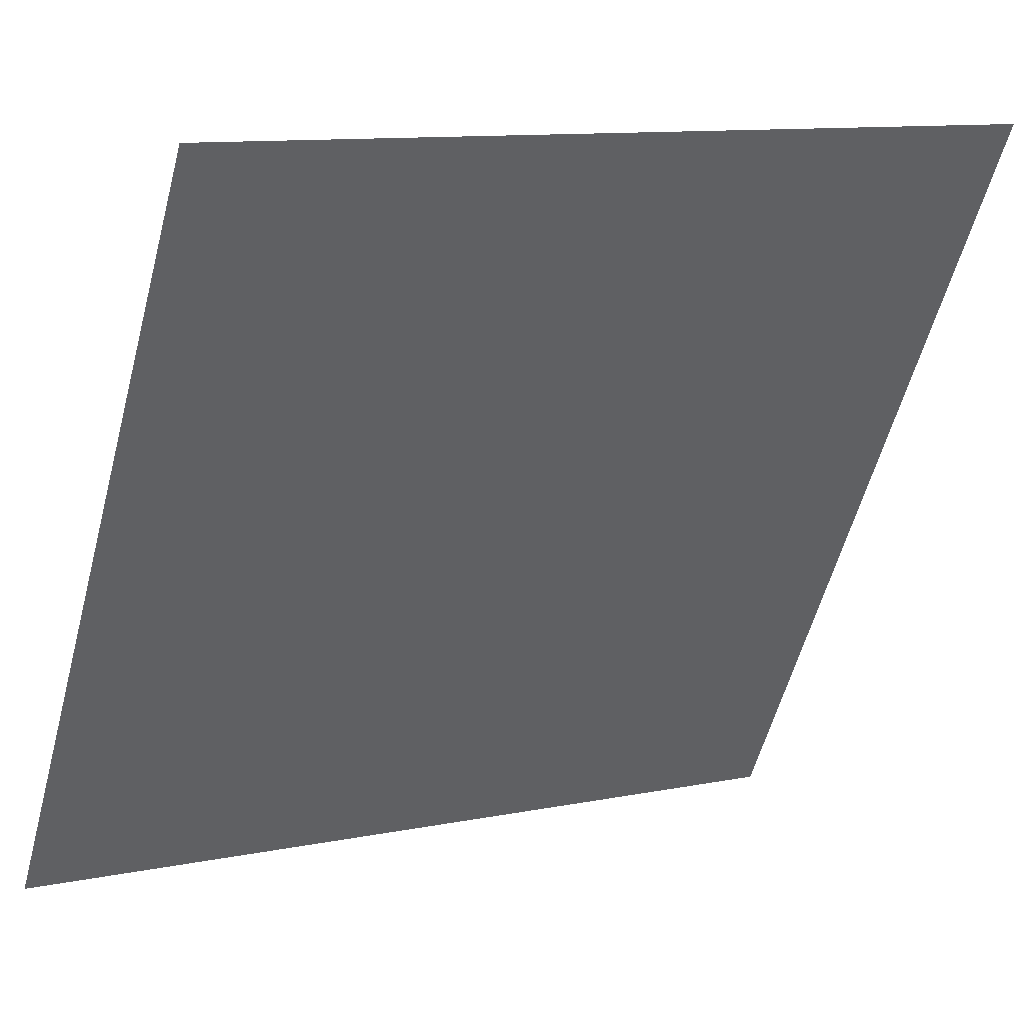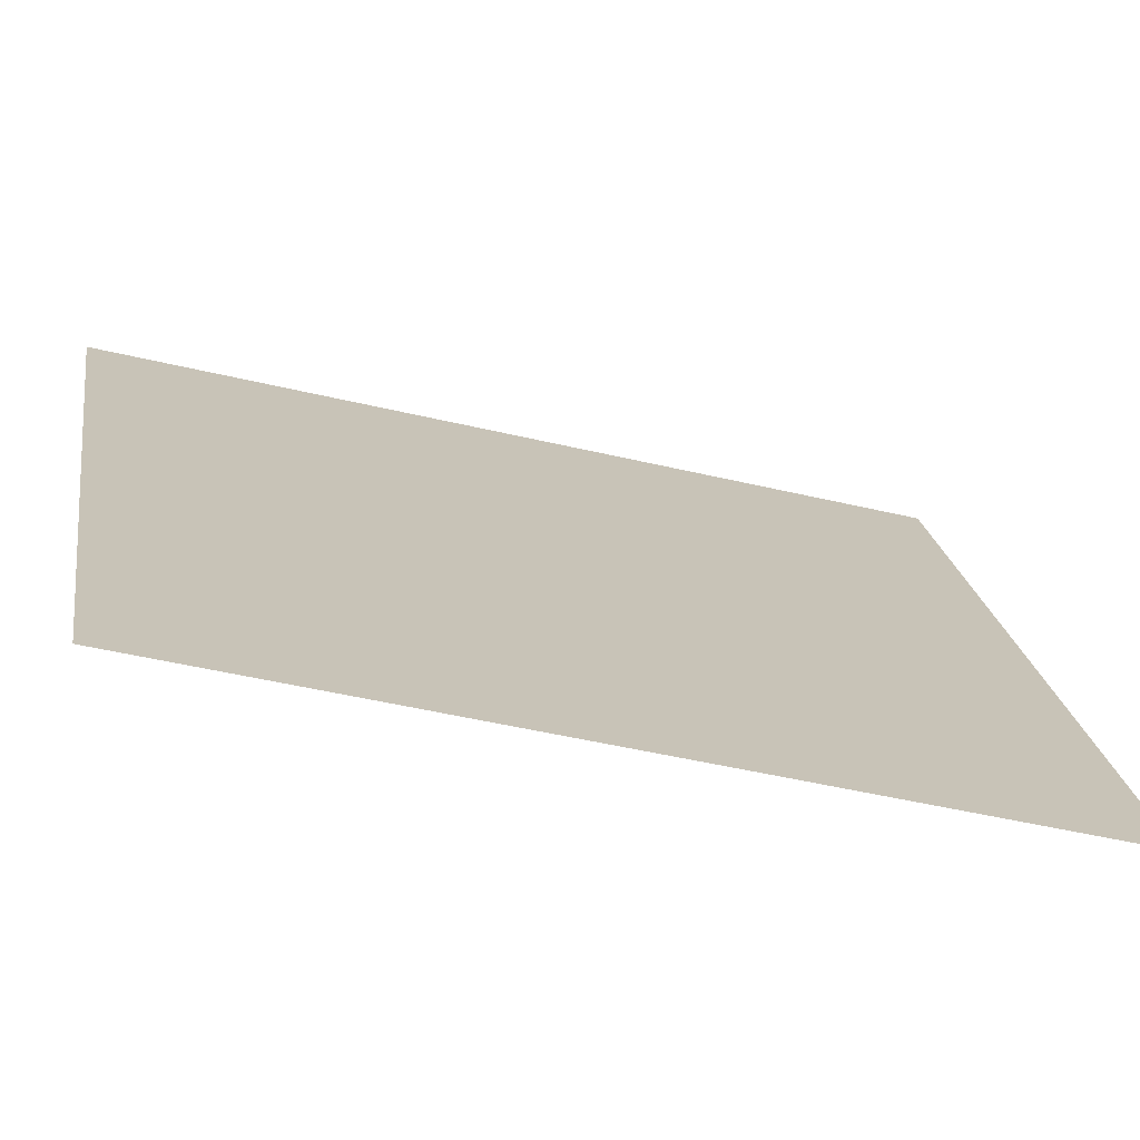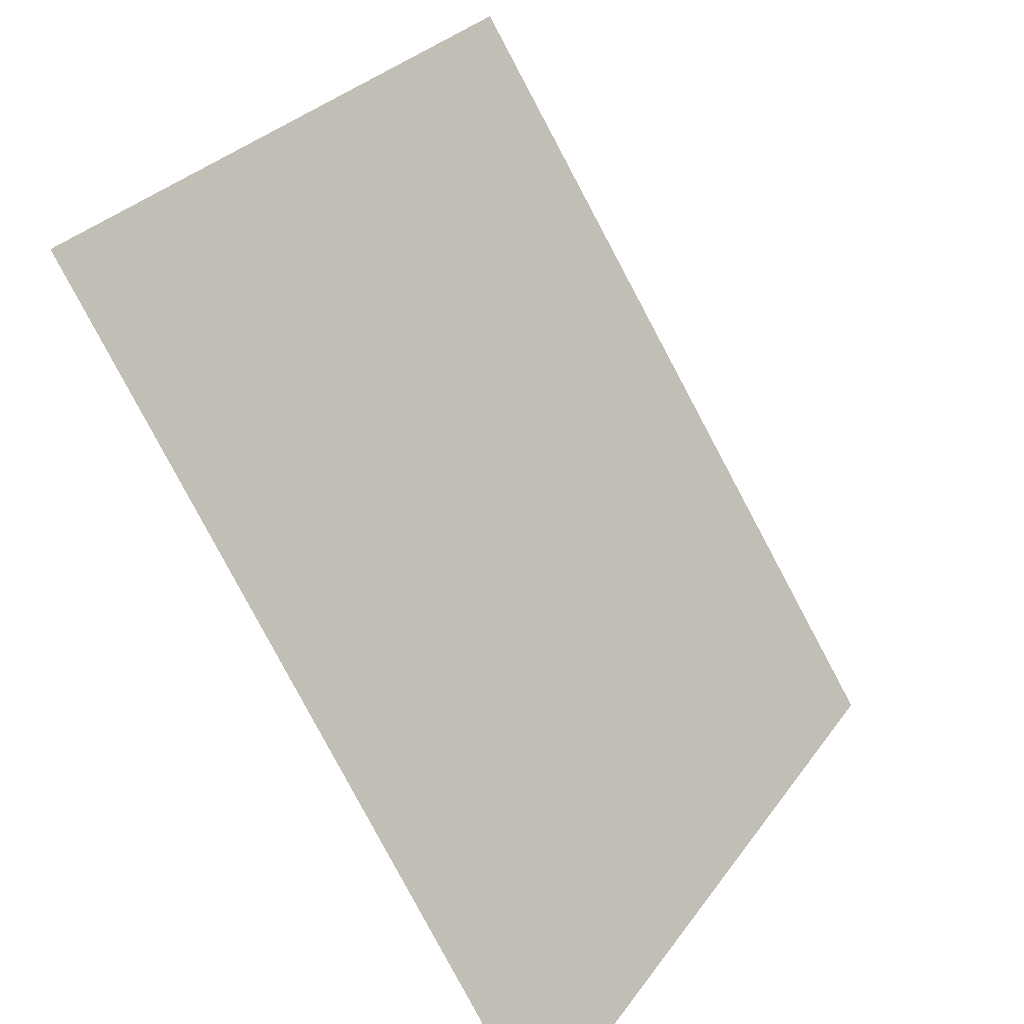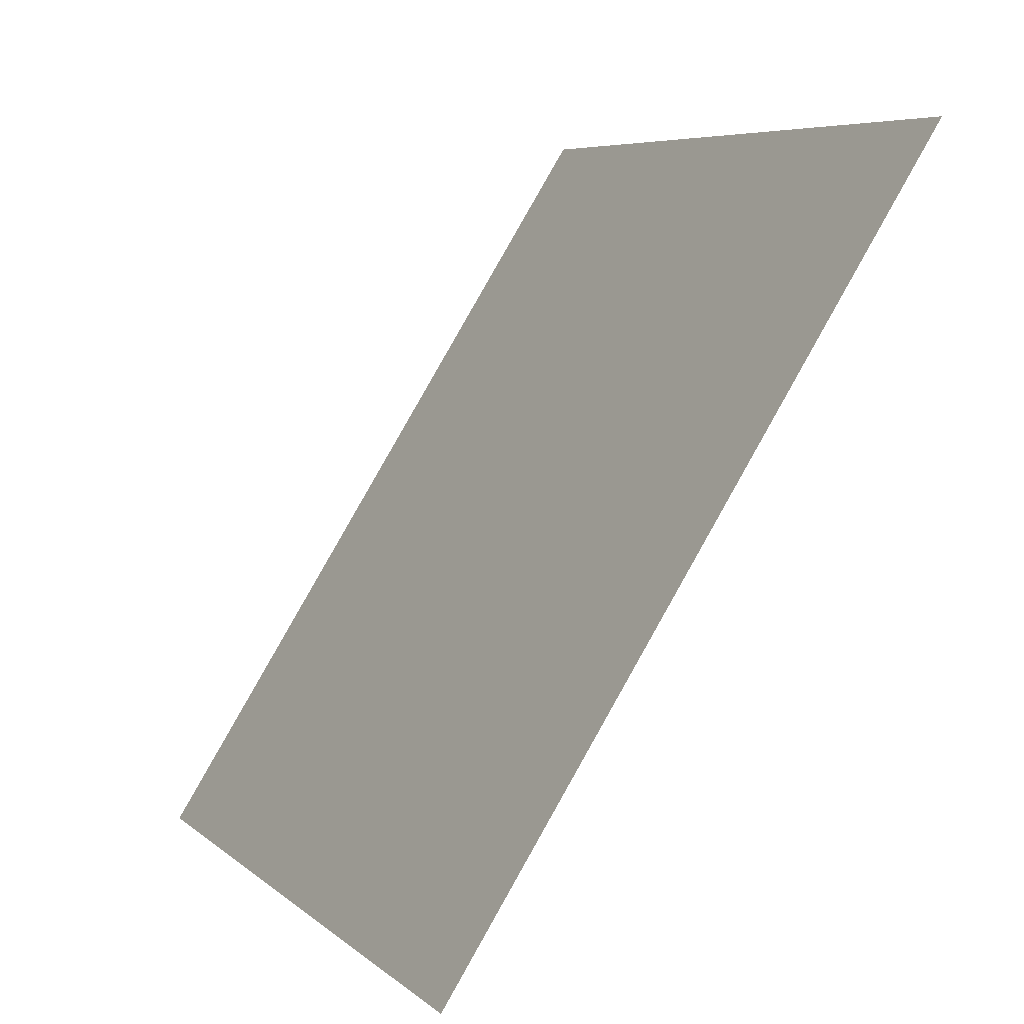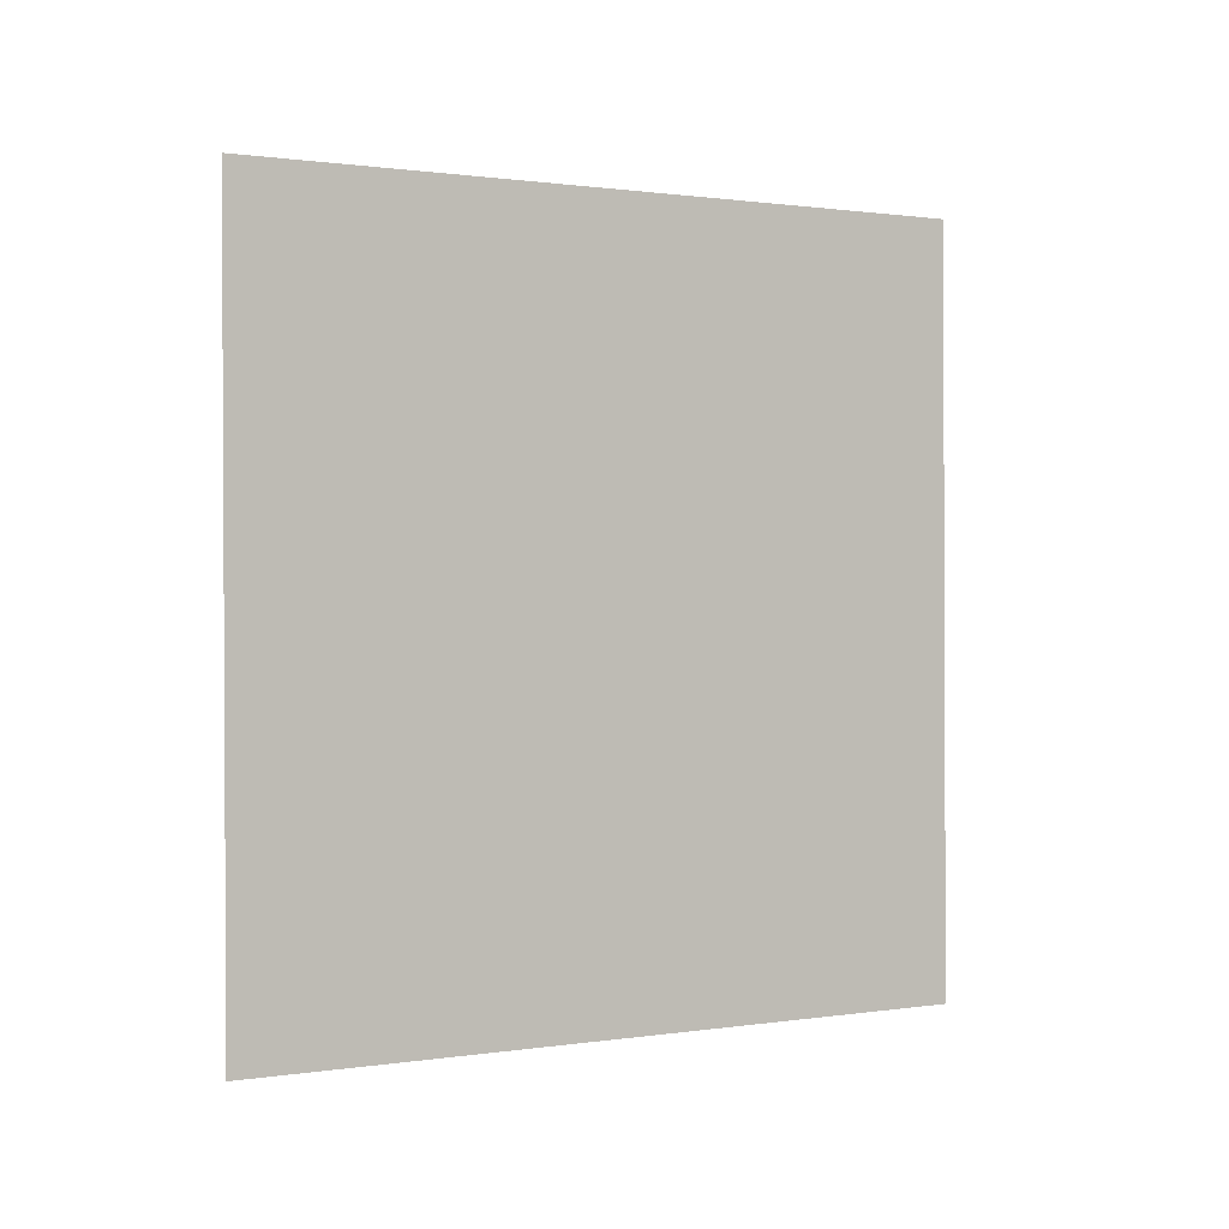
<metadata>
{"format":"obj","ext":"obj","renderer":"f3d","projection":"perspective","resolution":1024,"background":"white","views":[{"elev":8.2,"azim":-141.6,"up":"+Y"},{"elev":-41.0,"azim":51.8,"up":"+Y"},{"elev":24.7,"azim":2.2,"up":"+Y"},{"elev":4.4,"azim":136.9,"up":"+Y"},{"elev":-21.9,"azim":-91.5,"up":"+Z"}]}
</metadata>
<code>
o Plane
v -0.8557 0.8677 0.7175
v 0.0988 -0.8398 1.134
v -0.0988 0.8398 -1.134
v 0.8557 -0.8677 -0.7175
f 1 2 4 3

</code>
